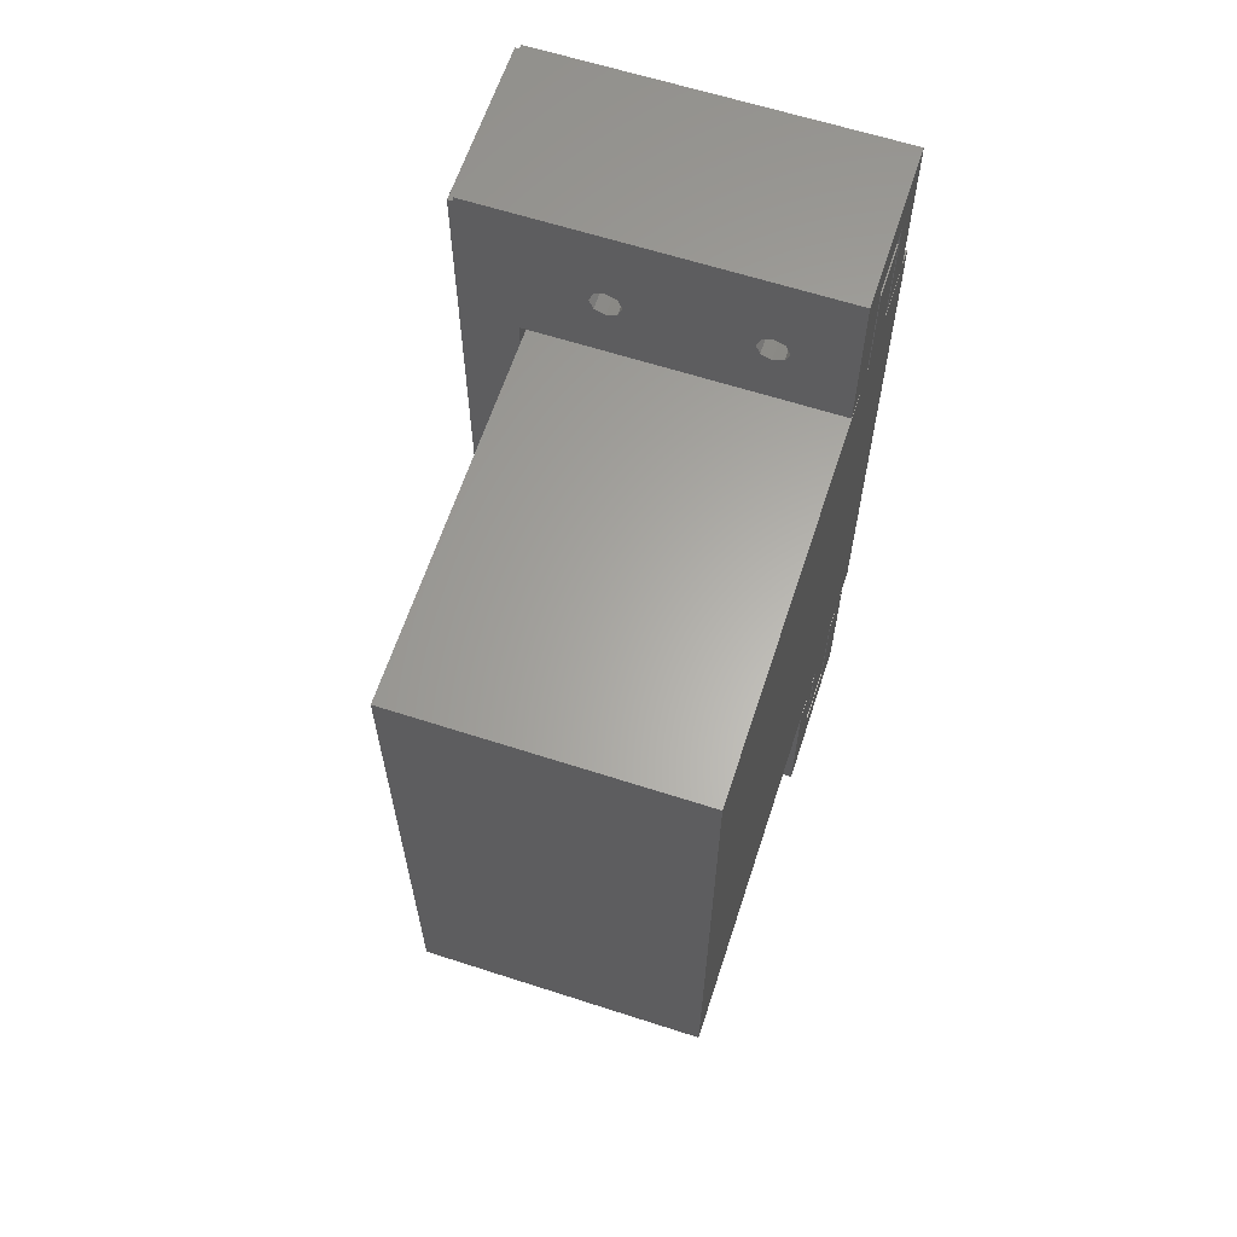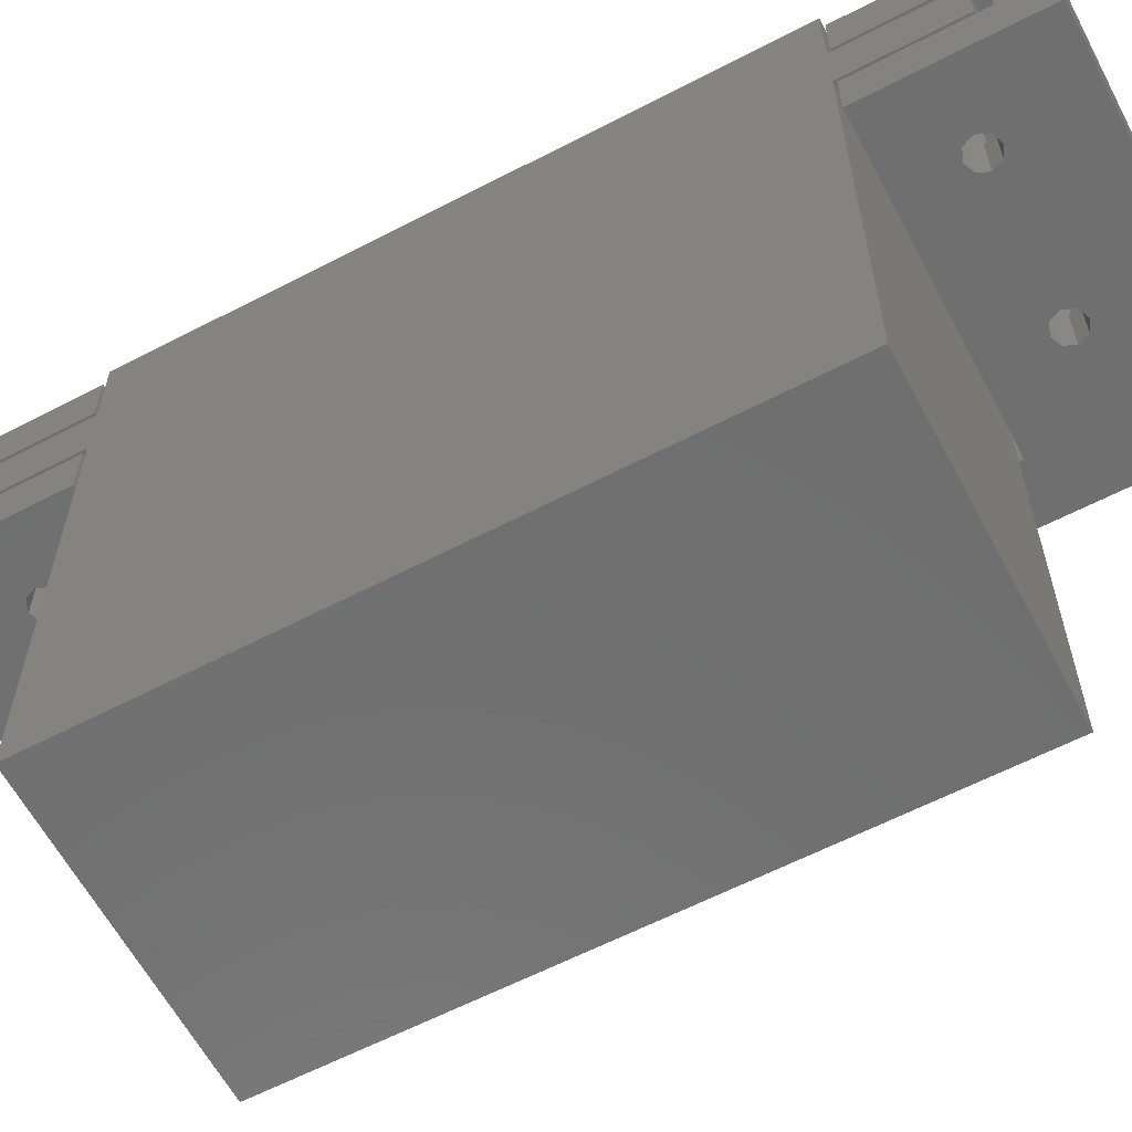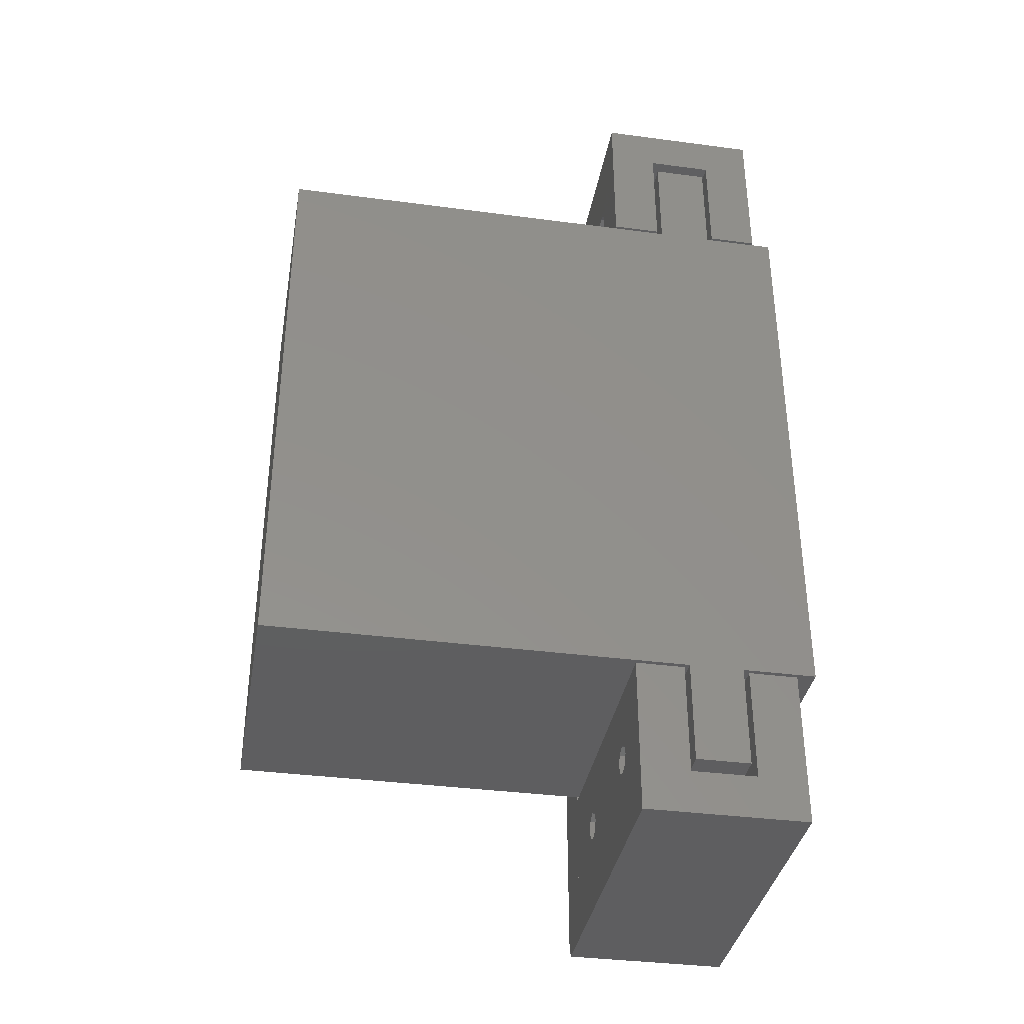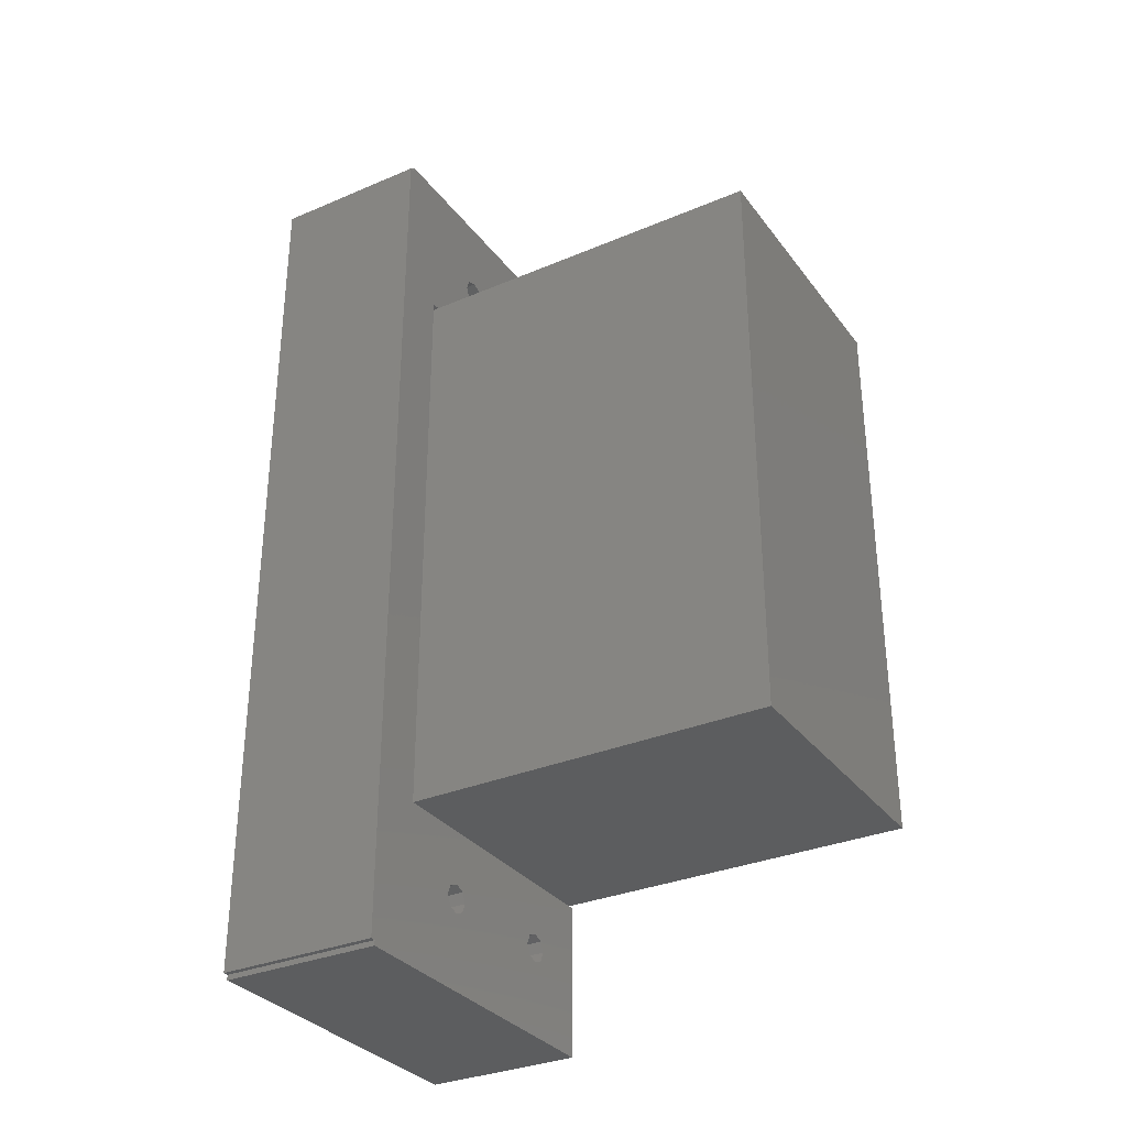
<metadata>
{"format":"stl","ext":"stl","renderer":"f3d","projection":"perspective","resolution":1024,"background":"white","views":[{"elev":62.9,"azim":-161.9,"up":"+Y"},{"elev":-61.4,"azim":-62.1,"up":"+Z"},{"elev":-36.5,"azim":-99.8,"up":"+Y"},{"elev":-32.2,"azim":120.7,"up":"+Y"}]}
</metadata>
<code>
# stl→obj: 260 verts, 560 faces
v -9.75 -27.12 10
v -9.75 -20.02 13.7
v -9.75 -20.02 10
v -9.75 -27.12 13.7
v -9.75 20.02 10
v -9.75 20.02 -18.7
v -9.75 20.02 13.7
v -9.75 -20.02 -18.7
v -9.75 20.02 18.7
v -9.75 -20.02 18.7
v -9.75 27.12 13.7
v -9.75 27.12 10
v 9.75 27.12 13.7
v 6.95 24.87 13.7
v 9.75 20.02 13.7
v 6.335 26.35 13.7
v 4.85 26.97 13.7
v 3.365 26.35 13.7
v -2.75 24.87 13.7
v 2.75 24.87 13.7
v -3.365 26.35 13.7
v -4.85 26.97 13.7
v -6.335 26.35 13.7
v -6.95 24.87 13.7
v 6.335 23.39 13.7
v 4.85 22.77 13.7
v -4.85 22.77 13.7
v 3.365 23.39 13.7
v -3.365 23.39 13.7
v -6.335 23.39 13.7
v 9.75 -27.12 13.7
v 9.75 -20.02 10
v 9.75 -20.02 13.7
v 9.75 -27.12 10
v 9.75 20.02 18.7
v 9.75 20.02 10
v 9.75 -20.02 18.7
v 9.75 20.02 -18.7
v 9.75 -20.02 -18.7
v 9.75 27.12 10
v 6.95 24.87 10
v 6.335 23.39 10
v 4.85 22.77 10
v -4.85 22.77 10
v 3.365 23.39 10
v -2.75 24.87 10
v 2.75 24.87 10
v -3.365 23.39 10
v -6.335 23.39 10
v -6.95 24.87 10
v 6.335 26.35 10
v 4.85 26.97 10
v 3.365 26.35 10
v -3.365 26.35 10
v -4.85 26.97 10
v -6.335 26.35 10
v 6.95 -24.87 13.7
v 6.335 -23.39 13.7
v 4.85 -22.77 13.7
v -4.85 -22.77 13.7
v 3.365 -23.39 13.7
v -2.75 -24.87 13.7
v 2.75 -24.87 13.7
v -3.365 -23.39 13.7
v -6.335 -23.39 13.7
v -6.95 -24.87 13.7
v 6.335 -26.35 13.7
v 4.85 -26.97 13.7
v 3.365 -26.35 13.7
v -3.365 -26.35 13.7
v -4.85 -26.97 13.7
v -6.335 -26.35 13.7
v 6.95 -24.87 10
v 6.335 -26.35 10
v 4.85 -26.97 10
v 3.365 -26.35 10
v -2.75 -24.87 10
v 2.75 -24.87 10
v -3.365 -26.35 10
v -4.85 -26.97 10
v -6.335 -26.35 10
v -6.95 -24.87 10
v 6.335 -23.39 10
v 4.85 -22.77 10
v -4.85 -22.77 10
v 3.365 -23.39 10
v -3.365 -23.39 10
v -6.335 -23.39 10
v -9.75 31.03 6.3
v -9.75 28.04 9.63
v -9.75 31.03 17.4
v -9.75 20.23 6.3
v -9.75 20.23 9.63
v -9.75 28.04 14.07
v -9.75 20.23 17.4
v -9.75 20.23 14.07
v 13.45 31.03 17.4
v 10.12 30.67 17.4
v 13.45 30.67 17.4
v 5.85 24.87 17.4
v 10.12 20.23 17.4
v 5.557 25.58 17.4
v 4.85 25.87 17.4
v 4.143 25.58 17.4
v -3.85 24.87 17.4
v 3.85 24.87 17.4
v -4.143 25.58 17.4
v -5.557 25.58 17.4
v -5.85 24.87 17.4
v -4.85 25.87 17.4
v 5.557 24.16 17.4
v 4.85 23.87 17.4
v -4.85 23.87 17.4
v 4.143 24.16 17.4
v -4.143 24.16 17.4
v -5.557 24.16 17.4
v 13.45 31.03 6.3
v 13.45 30.67 6.3
v 10.12 20.23 6.3
v 5.85 24.87 6.3
v 10.12 30.67 6.3
v 5.557 24.16 6.3
v 4.85 23.87 6.3
v 4.143 24.16 6.3
v -3.85 24.87 6.3
v 3.85 24.87 6.3
v -4.85 23.87 6.3
v -4.143 24.16 6.3
v -5.557 24.16 6.3
v -5.85 24.87 6.3
v 5.557 25.58 6.3
v 4.85 25.87 6.3
v 4.143 25.58 6.3
v -4.143 25.58 6.3
v -4.85 25.87 6.3
v -5.557 25.58 6.3
v 10.12 20.23 14.07
v 10.12 20.23 9.63
v 5.85 24.87 14.07
v 10.12 28.04 14.07
v 5.557 24.16 14.07
v 4.85 23.87 14.07
v 4.143 24.16 14.07
v -3.85 24.87 14.07
v 3.85 24.87 14.07
v -4.85 23.87 14.07
v -4.143 24.16 14.07
v -5.557 24.16 14.07
v -5.85 24.87 14.07
v 5.557 25.58 14.07
v 4.85 25.87 14.07
v 4.143 25.58 14.07
v -4.143 25.58 14.07
v -4.85 25.87 14.07
v -5.557 25.58 14.07
v 10.12 28.04 9.63
v 5.85 24.87 9.63
v 5.557 25.58 9.63
v 4.85 25.87 9.63
v 4.143 25.58 9.63
v -3.85 24.87 9.63
v 3.85 24.87 9.63
v -4.143 25.58 9.63
v -4.85 25.87 9.63
v -5.557 25.58 9.63
v -5.85 24.87 9.63
v 5.557 24.16 9.63
v 4.85 23.87 9.63
v -4.85 23.87 9.63
v 4.143 24.16 9.63
v -4.143 24.16 9.63
v -5.557 24.16 9.63
v -9.75 -20.23 6.3
v -9.75 -28.04 9.63
v -9.75 -20.23 9.63
v -9.75 -31.03 6.3
v -9.75 -28.04 14.07
v -9.75 -20.23 17.4
v -9.75 -20.23 14.07
v -9.75 -31.03 17.4
v 10.12 -20.23 17.4
v 5.85 -24.87 17.4
v 10.12 -30.67 17.4
v 5.557 -24.16 17.4
v 4.85 -23.87 17.4
v 4.143 -24.16 17.4
v -3.85 -24.87 17.4
v 3.85 -24.87 17.4
v -4.85 -23.87 17.4
v -4.143 -24.16 17.4
v -5.557 -24.16 17.4
v -5.85 -24.87 17.4
v 13.45 -31.03 17.4
v 13.45 -30.67 17.4
v 5.557 -25.58 17.4
v 4.85 -25.87 17.4
v 4.143 -25.58 17.4
v -4.143 -25.58 17.4
v -4.85 -25.87 17.4
v -5.557 -25.58 17.4
v 13.45 -30.67 6.3
v 13.45 -31.03 6.3
v 10.12 -20.23 14.07
v 10.12 -20.23 6.3
v 10.12 -20.23 9.63
v 10.12 -30.67 6.3
v 5.85 -24.87 6.3
v 5.557 -25.58 6.3
v 4.85 -25.87 6.3
v 4.143 -25.58 6.3
v -3.85 -24.87 6.3
v 3.85 -24.87 6.3
v -4.143 -25.58 6.3
v -5.557 -25.58 6.3
v -5.85 -24.87 6.3
v -4.85 -25.87 6.3
v 5.557 -24.16 6.3
v 4.85 -23.87 6.3
v -4.85 -23.87 6.3
v 4.143 -24.16 6.3
v -4.143 -24.16 6.3
v -5.557 -24.16 6.3
v 10.12 -28.04 14.07
v 5.85 -24.87 14.07
v 5.557 -25.58 14.07
v 4.85 -25.87 14.07
v 4.143 -25.58 14.07
v -3.85 -24.87 14.07
v 3.85 -24.87 14.07
v -4.143 -25.58 14.07
v -4.85 -25.87 14.07
v -5.557 -25.58 14.07
v -5.85 -24.87 14.07
v 5.557 -24.16 14.07
v 4.85 -23.87 14.07
v -4.85 -23.87 14.07
v 4.143 -24.16 14.07
v -4.143 -24.16 14.07
v -5.557 -24.16 14.07
v 5.85 -24.87 9.63
v 10.12 -28.04 9.63
v 5.557 -24.16 9.63
v 4.85 -23.87 9.63
v 4.143 -24.16 9.63
v -3.85 -24.87 9.63
v 3.85 -24.87 9.63
v -4.85 -23.87 9.63
v -4.143 -24.16 9.63
v -5.557 -24.16 9.63
v -5.85 -24.87 9.63
v 5.557 -25.58 9.63
v 4.85 -25.87 9.63
v 4.143 -25.58 9.63
v -4.143 -25.58 9.63
v -4.85 -25.87 9.63
v -5.557 -25.58 9.63
v 13.82 -30.67 17.4
v 13.82 30.67 17.4
v 13.82 30.67 6.3
v 13.82 -30.67 6.3
f 1 2 3
f 2 1 4
f 3 5 6
f 5 3 7
f 3 6 8
f 2 7 3
f 7 2 9
f 9 2 10
f 5 11 12
f 11 5 7
f 13 14 15
f 13 16 14
f 13 17 16
f 18 19 20
f 21 18 17
f 18 21 19
f 17 22 21
f 13 22 17
f 23 11 24
f 22 11 23
f 11 22 13
f 25 15 14
f 26 15 25
f 27 26 28
f 19 28 20
f 29 28 19
f 27 28 29
f 26 27 15
f 7 24 11
f 27 7 15
f 30 7 27
f 24 7 30
f 31 32 33
f 32 31 34
f 33 15 35
f 15 33 36
f 33 35 37
f 36 33 32
f 36 32 38
f 38 32 39
f 15 40 13
f 40 15 36
f 40 11 13
f 11 40 12
f 36 41 40
f 36 42 41
f 36 43 42
f 44 43 36
f 45 46 47
f 43 44 45
f 45 48 46
f 45 44 48
f 49 5 50
f 44 5 49
f 5 44 36
f 51 40 41
f 52 40 51
f 46 53 47
f 54 53 46
f 53 54 52
f 55 52 54
f 55 40 52
f 12 50 5
f 55 12 40
f 56 12 55
f 50 12 56
f 15 9 35
f 9 15 7
f 38 5 36
f 5 38 6
f 33 57 31
f 33 58 57
f 33 59 58
f 60 59 33
f 61 62 63
f 59 60 61
f 61 64 62
f 61 60 64
f 65 2 66
f 60 2 65
f 2 60 33
f 67 31 57
f 68 31 67
f 62 69 63
f 70 69 62
f 69 70 68
f 71 68 70
f 71 31 68
f 4 66 2
f 71 4 31
f 72 4 71
f 66 4 72
f 34 73 32
f 34 74 73
f 34 75 74
f 76 77 78
f 79 76 75
f 76 79 77
f 75 80 79
f 34 80 75
f 81 1 82
f 80 1 81
f 1 80 34
f 83 32 73
f 84 32 83
f 85 84 86
f 77 86 78
f 87 86 77
f 85 86 87
f 84 85 32
f 3 82 1
f 85 3 32
f 88 3 85
f 82 3 88
f 1 31 4
f 31 1 34
f 2 37 10
f 37 2 33
f 8 32 3
f 32 8 39
f 46 21 54
f 21 46 19
f 24 56 23
f 56 24 50
f 56 22 23
f 22 56 55
f 55 21 22
f 21 55 54
f 48 27 29
f 27 48 44
f 30 50 24
f 50 30 49
f 44 30 27
f 30 44 49
f 48 19 46
f 19 48 29
f 41 16 51
f 16 41 14
f 20 53 18
f 53 20 47
f 53 17 18
f 17 53 52
f 52 16 17
f 16 52 51
f 42 26 25
f 26 42 43
f 28 47 20
f 47 28 45
f 43 28 26
f 28 43 45
f 42 14 41
f 14 42 25
f 77 64 87
f 64 77 62
f 66 88 65
f 88 66 82
f 85 64 60
f 64 85 87
f 88 60 65
f 60 88 85
f 79 71 70
f 71 79 80
f 72 82 66
f 82 72 81
f 79 62 77
f 62 79 70
f 80 72 71
f 72 80 81
f 73 58 83
f 58 73 57
f 63 86 61
f 86 63 78
f 84 58 59
f 58 84 83
f 86 59 61
f 59 86 84
f 74 57 73
f 57 74 67
f 75 69 68
f 69 75 76
f 69 78 63
f 78 69 76
f 74 68 67
f 68 74 75
f 9 37 35
f 37 9 10
f 8 38 39
f 38 8 6
f 89 90 91
f 92 90 89
f 90 92 93
f 94 91 90
f 95 94 96
f 94 95 91
f 97 98 99
f 98 100 101
f 98 102 100
f 98 103 102
f 98 104 103
f 104 105 106
f 91 104 98
f 104 107 105
f 104 91 107
f 108 91 109
f 110 91 108
f 107 91 110
f 91 98 97
f 111 101 100
f 112 101 111
f 113 112 114
f 105 114 106
f 115 114 105
f 113 114 115
f 112 113 95
f 95 109 91
f 112 95 101
f 116 95 113
f 109 95 116
f 99 117 97
f 117 99 118
f 117 91 97
f 91 117 89
f 119 120 121
f 119 122 120
f 119 123 122
f 92 123 119
f 124 125 126
f 127 123 92
f 124 128 125
f 124 127 128
f 129 92 130
f 127 92 129
f 123 127 124
f 121 117 118
f 131 121 120
f 132 121 131
f 133 121 132
f 125 133 126
f 134 133 125
f 89 133 134
f 89 134 135
f 89 130 92
f 121 89 117
f 133 89 121
f 136 89 135
f 130 89 136
f 96 101 95
f 101 96 137
f 92 138 93
f 138 92 119
f 137 139 140
f 137 141 139
f 137 142 141
f 96 142 137
f 143 144 145
f 146 142 96
f 143 147 144
f 143 146 147
f 148 96 149
f 146 96 148
f 142 146 143
f 150 140 139
f 151 140 150
f 144 152 145
f 153 152 144
f 152 153 151
f 154 151 153
f 94 151 154
f 94 149 96
f 151 94 140
f 155 94 154
f 149 94 155
f 90 140 94
f 140 90 156
f 156 157 138
f 156 158 157
f 156 159 158
f 160 161 162
f 163 160 159
f 90 159 156
f 160 163 161
f 159 164 163
f 165 90 166
f 164 90 165
f 159 90 164
f 167 138 157
f 168 138 167
f 169 168 170
f 161 170 162
f 171 170 161
f 169 170 171
f 168 169 93
f 93 166 90
f 168 93 138
f 172 93 169
f 166 93 172
f 173 174 175
f 174 176 177
f 176 174 173
f 177 178 179
f 177 180 178
f 180 177 176
f 181 182 183
f 181 184 182
f 181 185 184
f 178 185 181
f 186 187 188
f 189 185 178
f 186 190 187
f 186 189 190
f 191 178 192
f 189 178 191
f 185 189 186
f 183 193 194
f 195 183 182
f 196 183 195
f 197 183 196
f 187 197 188
f 198 197 187
f 180 197 198
f 180 198 199
f 180 192 178
f 183 180 193
f 197 180 183
f 200 180 199
f 192 180 200
f 193 201 194
f 201 193 202
f 203 178 181
f 178 203 179
f 204 175 205
f 175 204 173
f 202 206 201
f 206 207 204
f 206 208 207
f 206 209 208
f 206 210 209
f 210 211 212
f 176 210 206
f 210 213 211
f 210 176 213
f 214 176 215
f 216 176 214
f 213 176 216
f 176 206 202
f 217 204 207
f 218 204 217
f 219 218 220
f 211 220 212
f 221 220 211
f 219 220 221
f 218 219 173
f 173 215 176
f 218 173 204
f 222 173 219
f 215 173 222
f 176 193 180
f 193 176 202
f 223 224 203
f 223 225 224
f 223 226 225
f 227 228 229
f 230 227 226
f 177 226 223
f 227 230 228
f 226 231 230
f 232 177 233
f 231 177 232
f 226 177 231
f 234 203 224
f 235 203 234
f 236 235 237
f 228 237 229
f 238 237 228
f 236 237 238
f 235 236 179
f 179 233 177
f 235 179 203
f 239 179 236
f 233 179 239
f 205 240 241
f 205 242 240
f 205 243 242
f 175 243 205
f 244 245 246
f 247 243 175
f 244 248 245
f 244 247 248
f 249 175 250
f 247 175 249
f 243 247 244
f 251 241 240
f 252 241 251
f 245 253 246
f 254 253 245
f 253 254 252
f 255 252 254
f 174 252 255
f 174 250 175
f 252 174 241
f 256 174 255
f 250 174 256
f 241 177 223
f 177 241 174
f 241 203 205
f 203 241 223
f 205 138 119
f 138 205 137
f 205 119 204
f 121 204 119
f 206 204 121
f 138 140 156
f 140 138 137
f 203 137 205
f 137 203 101
f 101 203 181
f 101 181 183
f 183 98 101
f 98 257 258
f 257 98 183
f 257 259 258
f 259 257 260
f 258 118 99
f 259 118 258
f 121 118 259
f 99 98 258
f 206 259 260
f 259 206 121
f 201 257 194
f 201 260 257
f 260 201 206
f 194 257 183
f 125 163 134
f 163 125 161
f 144 107 153
f 107 144 105
f 136 164 165
f 164 136 135
f 155 110 108
f 110 155 154
f 135 163 164
f 163 135 134
f 154 107 110
f 107 154 153
f 166 136 165
f 136 166 130
f 109 155 108
f 155 109 149
f 128 161 125
f 161 128 171
f 147 105 144
f 105 147 115
f 127 172 169
f 172 127 129
f 146 116 113
f 116 146 148
f 172 130 166
f 130 172 129
f 116 149 109
f 149 116 148
f 128 169 171
f 169 128 127
f 147 113 115
f 113 147 146
f 120 158 131
f 158 120 157
f 139 102 150
f 102 139 100
f 133 159 160
f 159 133 132
f 152 103 104
f 103 152 151
f 132 158 159
f 158 132 131
f 151 102 103
f 102 151 150
f 162 133 160
f 133 162 126
f 106 152 104
f 152 106 145
f 122 157 120
f 157 122 167
f 141 100 139
f 100 141 111
f 123 170 168
f 170 123 124
f 142 114 112
f 114 142 143
f 170 126 162
f 126 170 124
f 114 145 106
f 145 114 143
f 122 168 167
f 168 122 123
f 141 112 111
f 112 141 142
f 211 248 221
f 248 211 245
f 228 190 238
f 190 228 187
f 250 222 249
f 222 250 215
f 192 239 191
f 239 192 233
f 213 255 254
f 255 213 216
f 230 199 198
f 199 230 231
f 222 247 249
f 247 222 219
f 239 189 191
f 189 239 236
f 219 248 247
f 248 219 221
f 236 190 189
f 190 236 238
f 213 245 211
f 245 213 254
f 230 187 228
f 187 230 198
f 216 256 255
f 256 216 214
f 231 200 199
f 200 231 232
f 256 215 250
f 215 256 214
f 200 233 192
f 233 200 232
f 207 242 217
f 242 207 240
f 224 184 234
f 184 224 182
f 246 220 244
f 220 246 212
f 188 237 186
f 237 188 229
f 208 252 251
f 252 208 209
f 225 196 195
f 196 225 226
f 220 243 244
f 243 220 218
f 237 185 186
f 185 237 235
f 218 242 243
f 242 218 217
f 235 184 185
f 184 235 234
f 253 212 246
f 212 253 210
f 197 229 188
f 229 197 227
f 208 240 207
f 240 208 251
f 225 182 224
f 182 225 195
f 209 253 252
f 253 209 210
f 226 197 196
f 197 226 227

</code>
